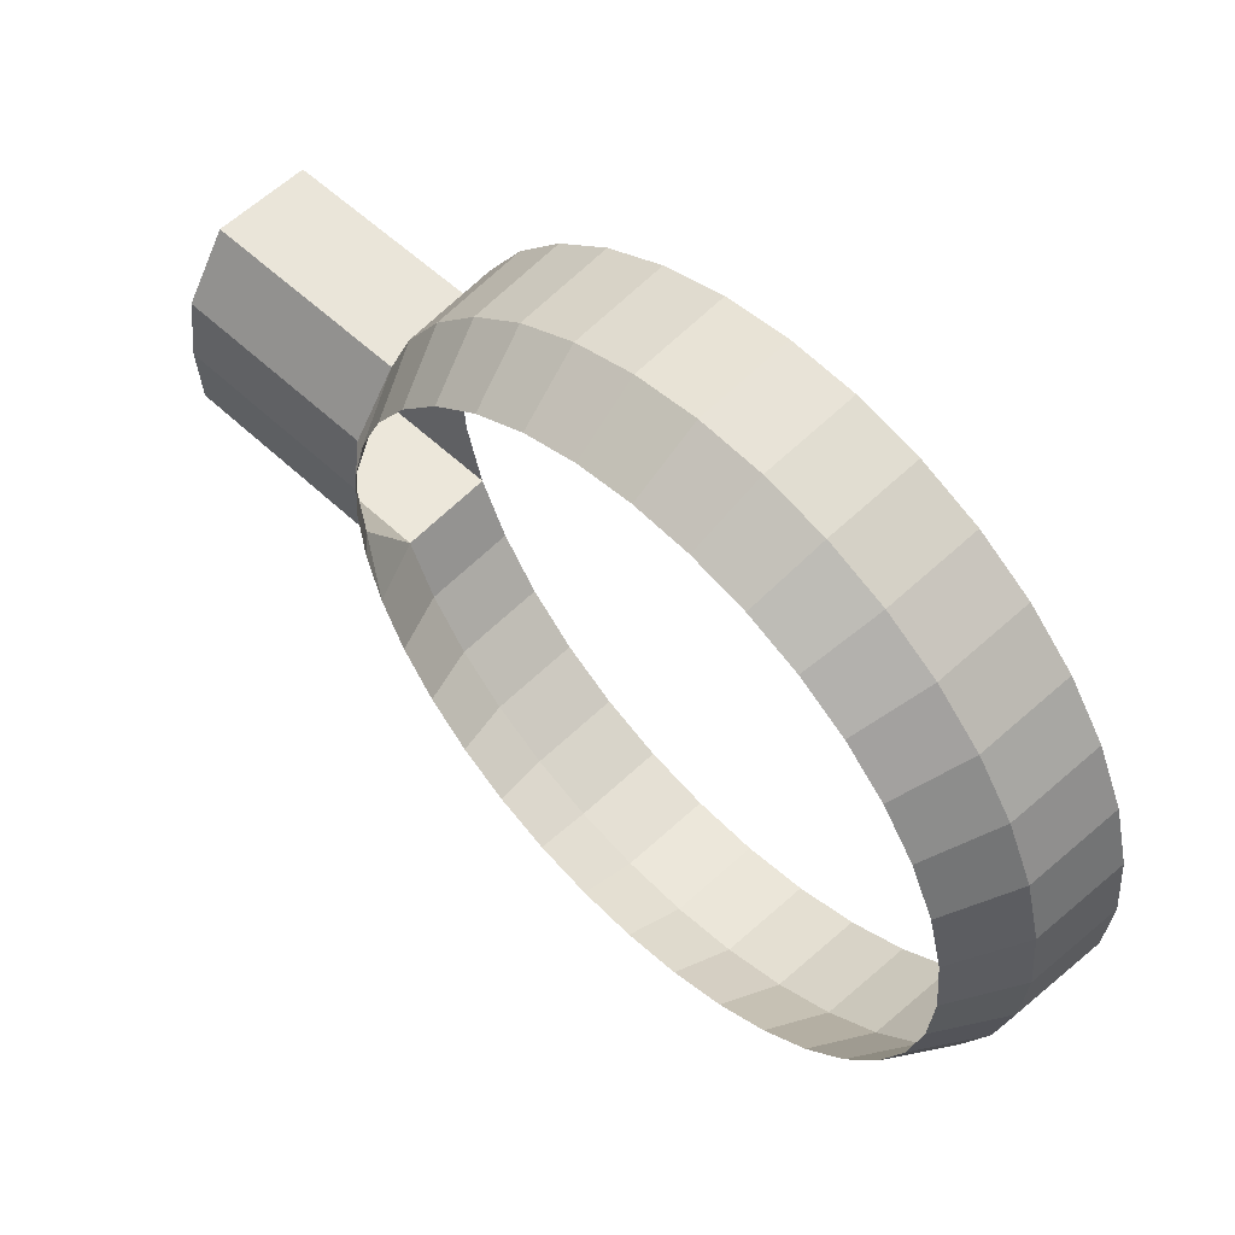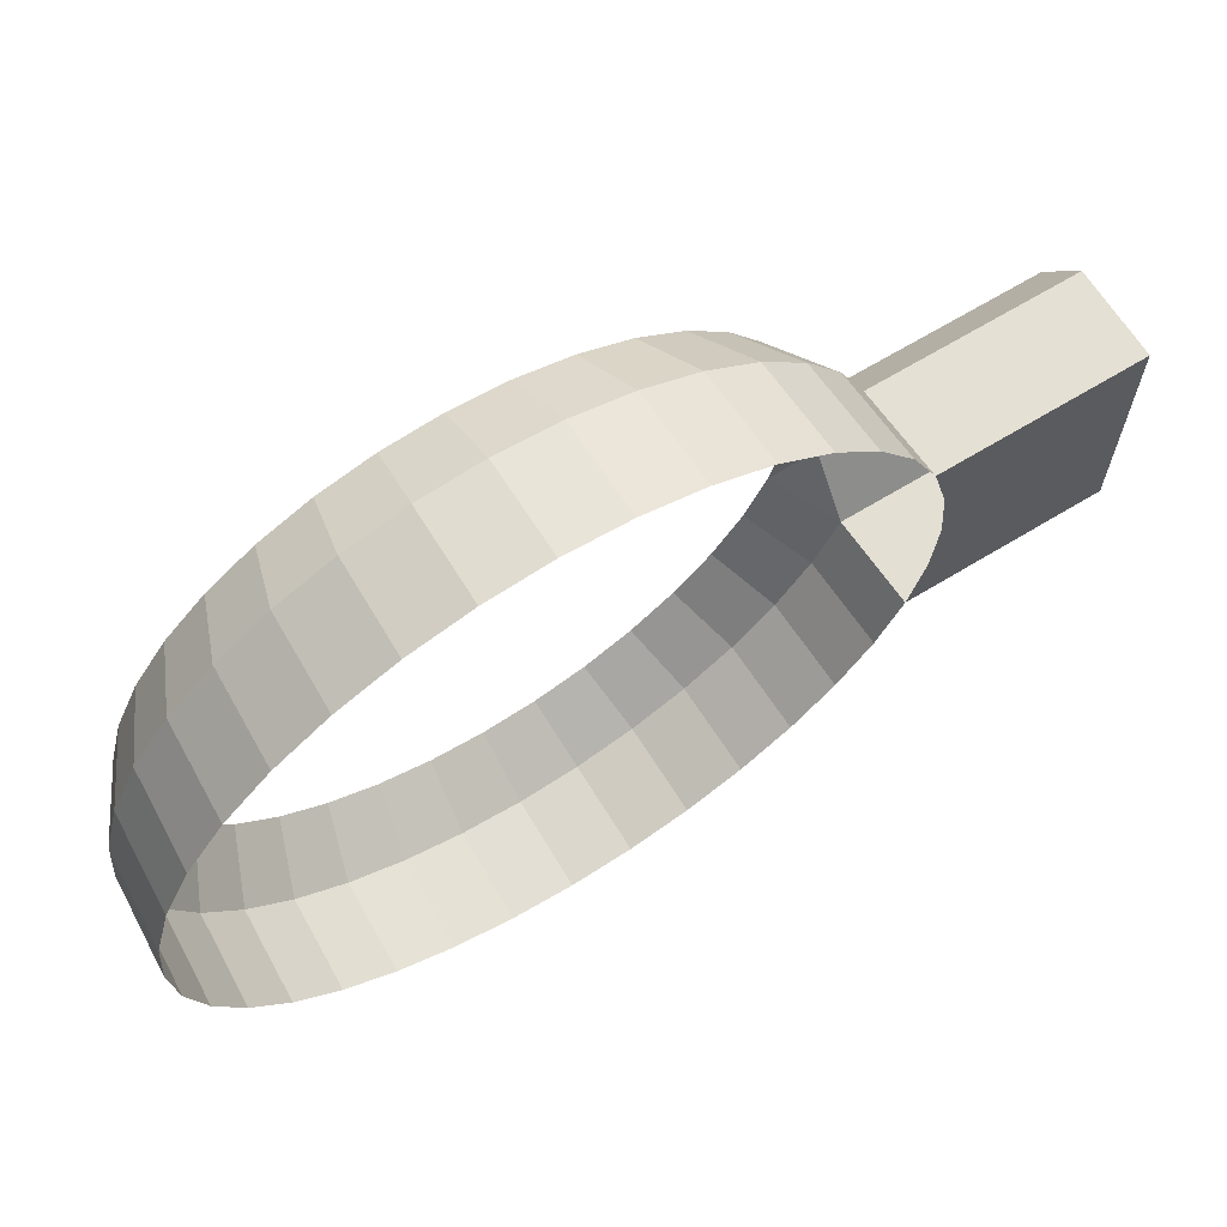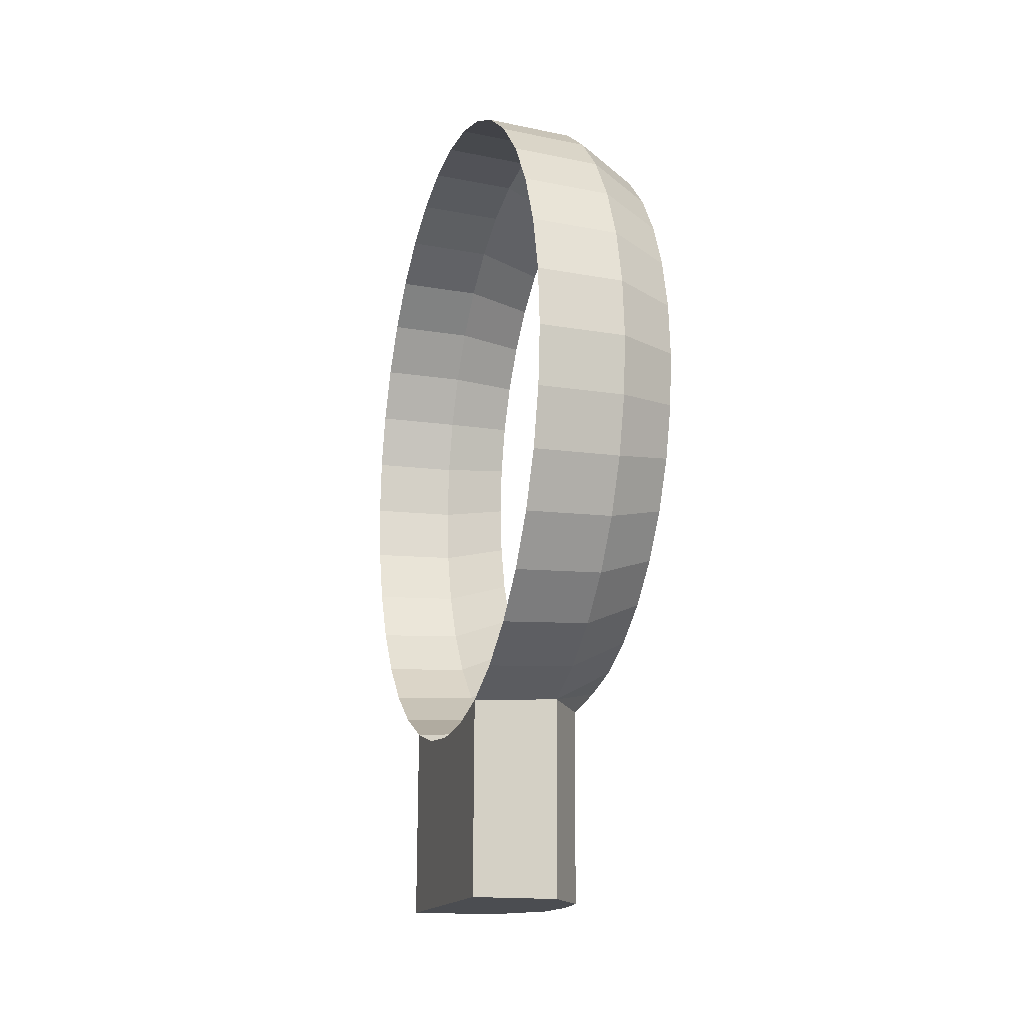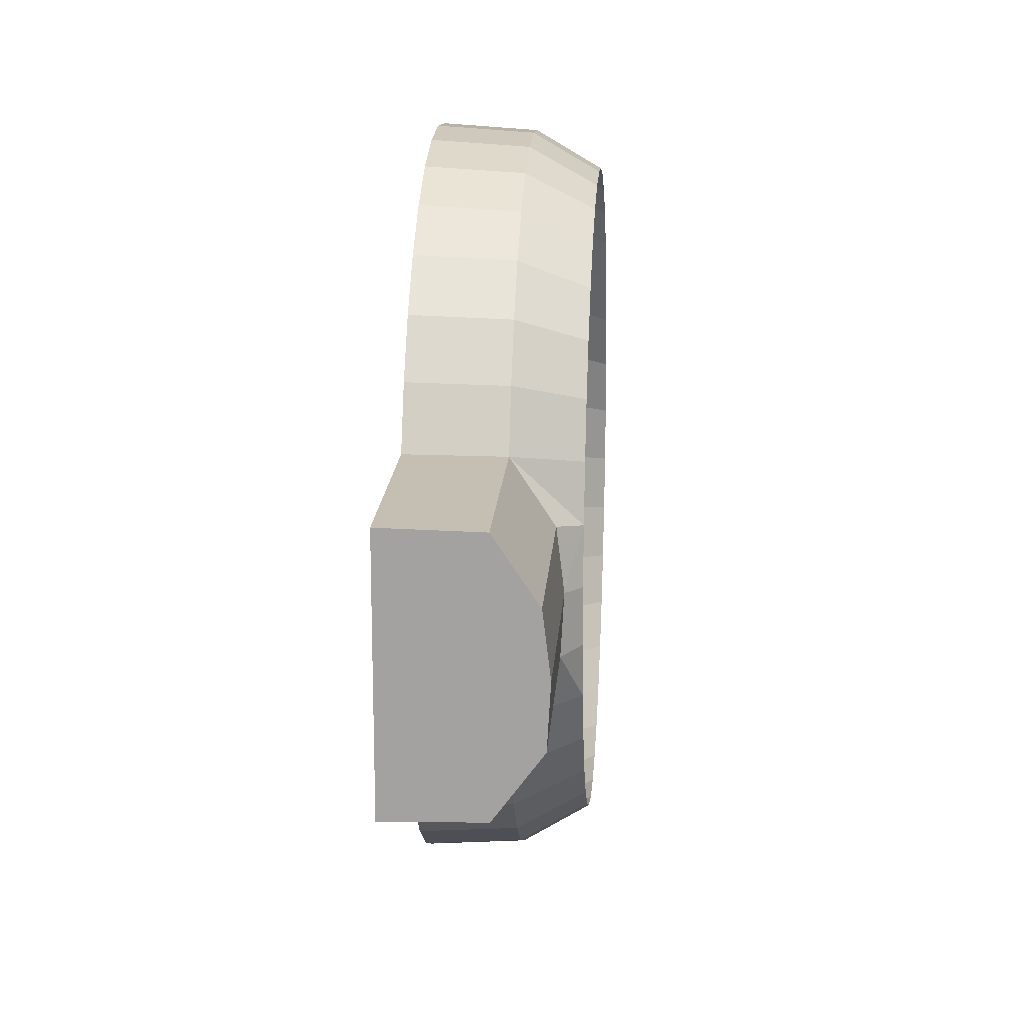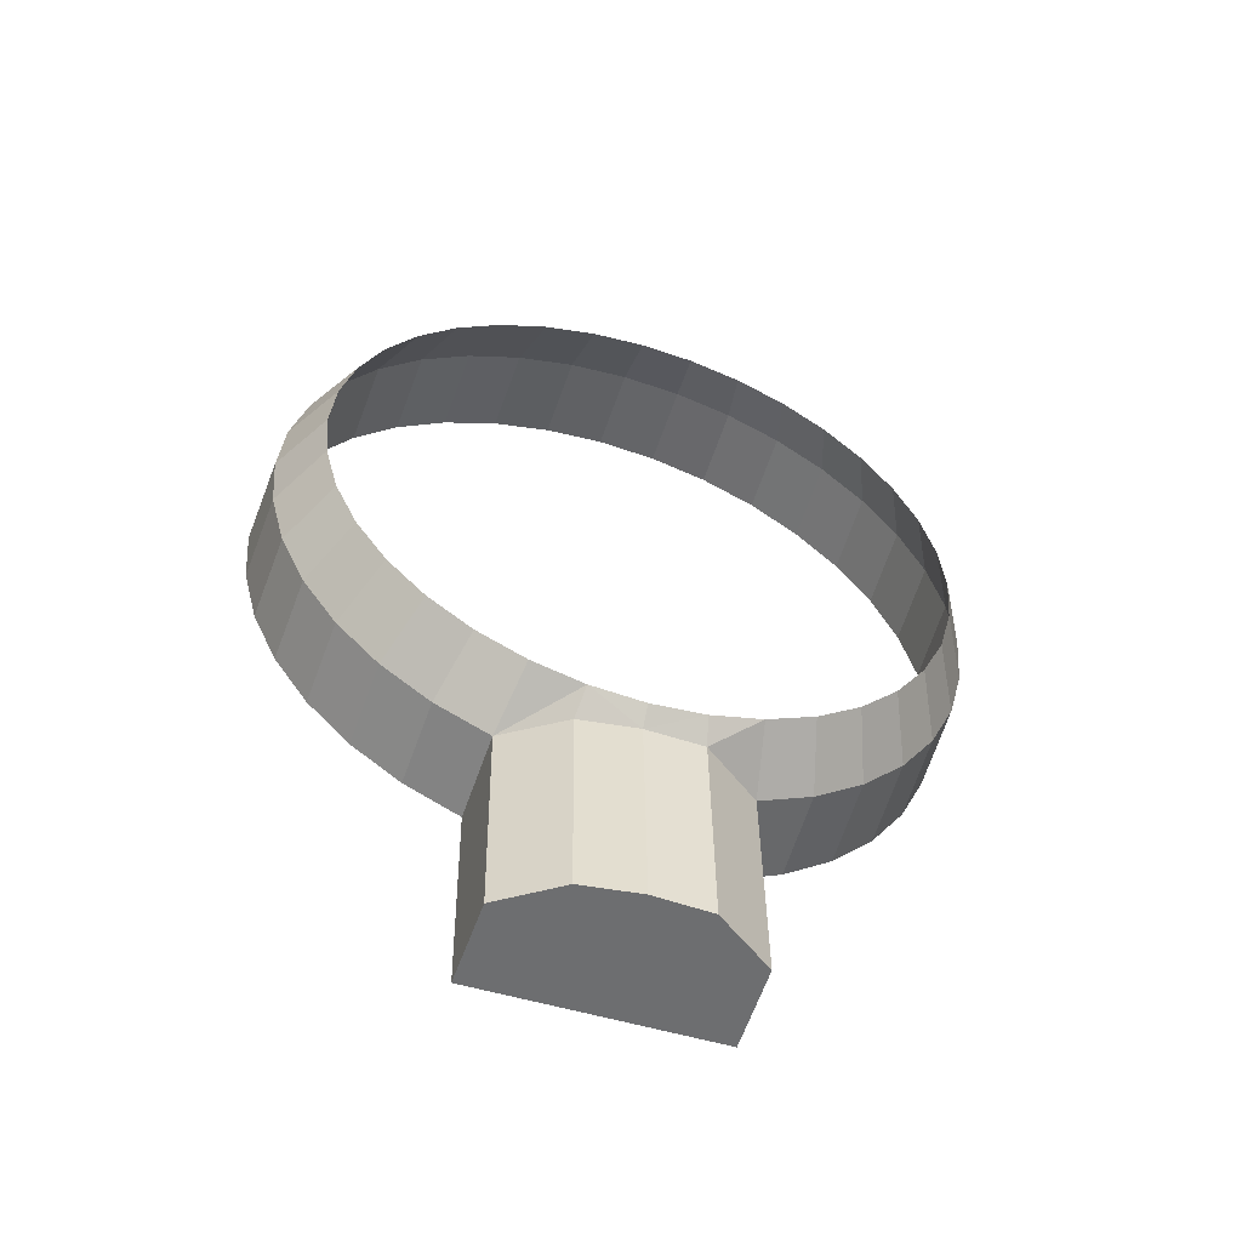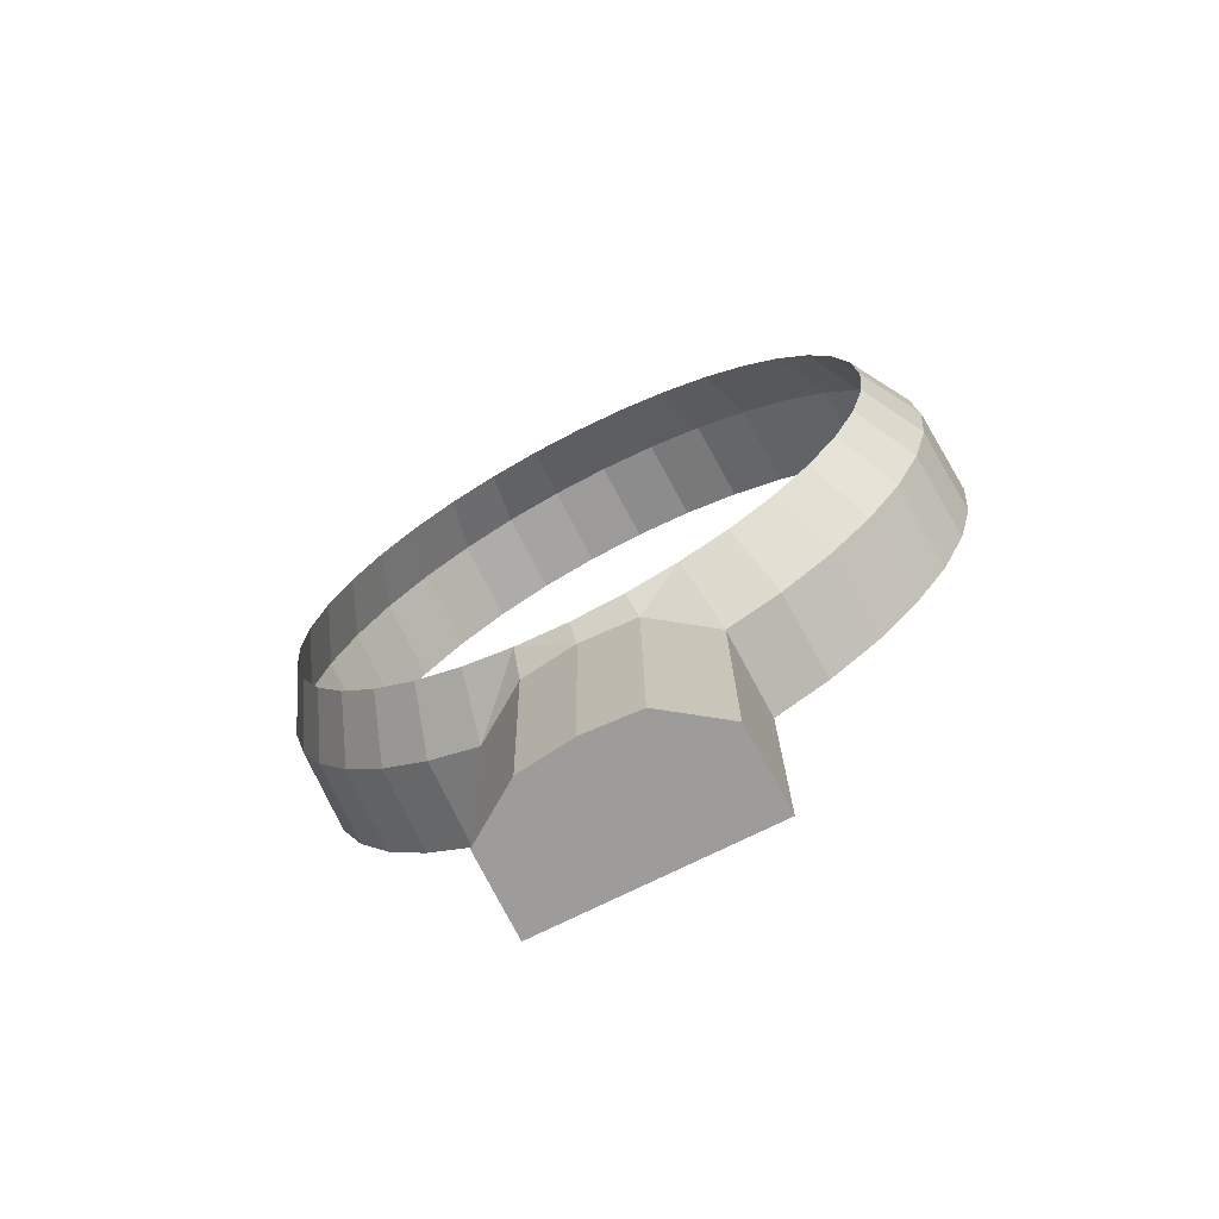
<metadata>
{"format":"obj","ext":"obj","renderer":"f3d","projection":"perspective","resolution":1024,"background":"white","views":[{"elev":56.0,"azim":134.9,"up":"+Z"},{"elev":66.7,"azim":-121.7,"up":"+Z"},{"elev":-15.6,"azim":-16.5,"up":"+Y"},{"elev":16.6,"azim":4.0,"up":"+Z"},{"elev":-54.3,"azim":72.4,"up":"+Y"},{"elev":-70.2,"azim":117.1,"up":"+Y"}]}
</metadata>
<code>
o mesh157/mesh157-geometry#mesh157-geometry
v 0.007158 -0.5853 -0.05856
v 0.01741 -0.5765 -0.06527
v 0.007158 -0.5754 -0.05943
v 0.01741 -0.5853 -0.06449
v 0.01741 -0.5679 -0.06757
v -0.007667 -0.5853 -0.05761
v 0.007158 -0.5952 -0.05943
v 0.007158 -0.5658 -0.062
v -0.007667 -0.5753 -0.05849
v -0.007667 -0.5954 -0.05849
v 0.01741 -0.5942 -0.06527
v 0.01741 -0.5598 -0.07134
v 0.007158 -0.6048 -0.062
v -0.007667 -0.6052 -0.0611
v 0.007158 -0.5568 -0.0662
v -0.007667 -0.5655 -0.0611
v 0.01741 -0.6028 -0.06757
v 0.01741 -0.5525 -0.07644
v 0.007158 -0.6138 -0.0662
v -0.007667 -0.6143 -0.06537
v 0.007158 -0.5487 -0.0719
v -0.007667 -0.5564 -0.06537
v 0.01741 -0.6109 -0.07134
v 0.007158 -0.5417 -0.07892
v 0.007158 -0.622 -0.0719
v -0.007667 -0.6226 -0.07117
v 0.01741 -0.5462 -0.08274
v -0.007667 -0.5409 -0.07831
v -0.007667 -0.5481 -0.07117
v 0.01741 -0.6182 -0.07644
v 0.007158 -0.536 -0.08706
v -0.007667 -0.5351 -0.08658
v 0.007158 -0.629 -0.07892
v -0.007667 -0.6297 -0.07831
v 0.01741 -0.5411 -0.09003
v 0.01741 -0.6244 -0.08274
v 0.007158 -0.5318 -0.09606
v -0.007667 -0.5309 -0.09574
v 0.007158 -0.6347 -0.08706
v -0.007667 -0.6355 -0.08658
v 0.01741 -0.5373 -0.09809
v 0.01741 -0.6296 -0.09003
v 0.007158 -0.5292 -0.1057
v -0.007667 -0.5283 -0.1055
v 0.007158 -0.6389 -0.09606
v -0.007667 -0.6398 -0.09574
v 0.01741 -0.535 -0.1067
v 0.01741 -0.6333 -0.09809
v 0.007158 -0.5283 -0.1156
v -0.007667 -0.5274 -0.1156
v 0.01741 -0.6356 -0.1067
v 0.007121 -0.6729 -0.09653
v 0.01741 -0.5343 -0.1156
v 0.01374 -0.6392 -0.1059
v -0.007704 -0.6729 -0.0962
v 0.01741 -0.535 -0.1244
v 0.007158 -0.5292 -0.1255
v 0.01492 -0.6392 -0.1156
v -0.007704 -0.6729 -0.1358
v 0.0137 -0.6729 -0.1063
v -0.007667 -0.5283 -0.1256
v 0.01741 -0.6364 -0.1156
v -0.007667 -0.6424 -0.1055
v 0.007121 -0.6729 -0.1355
v 0.01489 -0.6729 -0.116
v 0.01741 -0.5373 -0.133
v 0.007158 -0.5318 -0.1351
v 0.01741 -0.6356 -0.1244
v -0.007667 -0.6433 -0.1156
v 0.01435 -0.6729 -0.1256
v -0.007667 -0.6398 -0.1354
v -0.007667 -0.5309 -0.1354
v 0.01438 -0.6389 -0.1252
v -0.007667 -0.6424 -0.1256
v 0.007158 -0.6389 -0.1351
v 0.01741 -0.5411 -0.1411
v 0.007158 -0.536 -0.1441
v 0.01741 -0.6333 -0.133
v 0.007158 -0.6347 -0.1441
v -0.007667 -0.5351 -0.1445
v -0.007667 -0.6355 -0.1445
v 0.01741 -0.6296 -0.1411
v 0.01741 -0.5462 -0.1484
v 0.007158 -0.5417 -0.1522
v 0.007158 -0.629 -0.1522
v 0.01741 -0.6244 -0.1484
v -0.007667 -0.5409 -0.1528
v -0.007667 -0.6297 -0.1528
v 0.007158 -0.5487 -0.1592
v 0.007158 -0.622 -0.1592
v 0.01741 -0.6182 -0.1547
v 0.01741 -0.5525 -0.1547
v -0.007667 -0.5481 -0.16
v -0.007667 -0.6226 -0.16
v 0.007158 -0.5568 -0.1649
v -0.007667 -0.5564 -0.1657
v 0.007158 -0.6138 -0.1649
v 0.01741 -0.6109 -0.1598
v 0.01741 -0.5598 -0.1598
v -0.007667 -0.6143 -0.1657
v 0.007158 -0.5658 -0.1691
v -0.007667 -0.5655 -0.17
v 0.007158 -0.6048 -0.1691
v 0.01741 -0.6028 -0.1635
v 0.01741 -0.5679 -0.1635
v -0.007667 -0.6052 -0.17
v 0.007158 -0.5754 -0.1717
v -0.007667 -0.5753 -0.1726
v 0.007158 -0.5952 -0.1717
v 0.01741 -0.5942 -0.1658
v 0.01741 -0.5765 -0.1658
v -0.007667 -0.5954 -0.1726
v 0.007158 -0.5853 -0.1726
v -0.007667 -0.5853 -0.1735
v 0.01741 -0.5853 -0.1666
f 1 2 3
f 2 1 4
f 5 3 2
f 3 6 1
f 7 4 1
f 3 5 8
f 6 3 9
f 10 1 6
f 4 7 11
f 1 10 7
f 12 8 5
f 8 9 3
f 13 11 7
f 14 7 10
f 8 12 15
f 9 8 16
f 11 13 17
f 7 14 13
f 18 15 12
f 15 16 8
f 19 17 13
f 20 13 14
f 15 18 21
f 16 15 22
f 17 19 23
f 13 20 19
f 18 24 21
f 21 22 15
f 25 23 19
f 26 19 20
f 24 18 27
f 28 21 24
f 22 21 29
f 23 25 30
f 19 26 25
f 27 31 24
f 21 28 29
f 24 32 28
f 33 30 25
f 34 25 26
f 31 27 35
f 32 24 31
f 30 33 36
f 25 34 33
f 35 37 31
f 31 38 32
f 39 36 33
f 40 33 34
f 37 35 41
f 38 31 37
f 36 39 42
f 33 40 39
f 41 43 37
f 37 44 38
f 45 42 39
f 46 39 40
f 43 41 47
f 44 37 43
f 42 45 48
f 39 46 45
f 47 49 43
f 43 50 44
f 45 51 48
f 46 52 45
f 49 47 53
f 50 43 49
f 45 54 51
f 52 46 55
f 52 54 45
f 56 49 53
f 57 50 49
f 54 58 51
f 46 59 55
f 55 60 52
f 54 52 60
f 49 56 57
f 50 57 61
f 60 58 54
f 51 58 62
f 59 46 63
f 64 55 59
f 55 65 60
f 66 57 56
f 67 61 57
f 58 60 65
f 58 68 62
f 59 63 69
f 55 64 70
f 71 64 59
f 55 70 65
f 57 66 67
f 61 67 72
f 70 58 65
f 58 73 68
f 74 59 69
f 64 73 70
f 64 71 75
f 59 74 71
f 76 67 66
f 77 72 67
f 58 70 73
f 68 73 78
f 73 64 75
f 71 79 75
f 67 76 77
f 72 77 80
f 73 75 78
f 79 71 81
f 82 75 79
f 83 77 76
f 84 80 77
f 75 82 78
f 81 85 79
f 79 86 82
f 77 83 84
f 80 84 87
f 85 81 88
f 86 79 85
f 83 89 84
f 89 87 84
f 88 90 85
f 85 91 86
f 89 83 92
f 87 89 93
f 90 88 94
f 91 85 90
f 92 95 89
f 89 96 93
f 94 97 90
f 90 98 91
f 95 92 99
f 96 89 95
f 97 94 100
f 98 90 97
f 99 101 95
f 95 102 96
f 100 103 97
f 97 104 98
f 101 99 105
f 102 95 101
f 103 100 106
f 104 97 103
f 105 107 101
f 101 108 102
f 106 109 103
f 103 110 104
f 107 105 111
f 108 101 107
f 109 106 112
f 110 103 109
f 111 113 107
f 107 114 108
f 112 113 109
f 109 115 110
f 113 111 115
f 114 107 113
f 113 112 114
f 115 109 113
f 3 2 1
f 4 1 2
f 2 3 5
f 1 6 3
f 1 4 7
f 8 5 3
f 9 3 6
f 6 1 10
f 11 7 4
f 7 10 1
f 5 8 12
f 3 9 8
f 7 11 13
f 10 7 14
f 15 12 8
f 16 8 9
f 17 13 11
f 13 14 7
f 12 15 18
f 8 16 15
f 13 17 19
f 14 13 20
f 21 18 15
f 22 15 16
f 23 19 17
f 19 20 13
f 21 24 18
f 15 22 21
f 19 23 25
f 20 19 26
f 27 18 24
f 24 21 28
f 29 21 22
f 30 25 23
f 25 26 19
f 24 31 27
f 29 28 21
f 28 32 24
f 25 30 33
f 26 25 34
f 35 27 31
f 31 24 32
f 36 33 30
f 33 34 25
f 31 37 35
f 32 38 31
f 33 36 39
f 34 33 40
f 41 35 37
f 37 31 38
f 42 39 36
f 39 40 33
f 37 43 41
f 38 44 37
f 39 42 45
f 40 39 46
f 47 41 43
f 43 37 44
f 48 45 42
f 45 46 39
f 43 49 47
f 44 50 43
f 48 51 45
f 45 52 46
f 53 47 49
f 49 43 50
f 51 54 45
f 55 46 52
f 45 54 52
f 53 49 56
f 49 50 57
f 51 58 54
f 55 59 46
f 52 60 55
f 60 52 54
f 57 56 49
f 61 57 50
f 54 58 60
f 62 58 51
f 63 46 59
f 59 55 64
f 60 65 55
f 56 57 66
f 57 61 67
f 65 60 58
f 62 68 58
f 69 63 59
f 70 64 55
f 59 64 71
f 65 70 55
f 67 66 57
f 72 67 61
f 65 58 70
f 68 73 58
f 69 59 74
f 70 73 64
f 75 71 64
f 71 74 59
f 66 67 76
f 67 72 77
f 73 70 58
f 78 73 68
f 75 64 73
f 75 79 71
f 77 76 67
f 80 77 72
f 78 75 73
f 81 71 79
f 79 75 82
f 76 77 83
f 77 80 84
f 78 82 75
f 79 85 81
f 82 86 79
f 84 83 77
f 87 84 80
f 88 81 85
f 85 79 86
f 84 89 83
f 84 87 89
f 85 90 88
f 86 91 85
f 92 83 89
f 93 89 87
f 94 88 90
f 90 85 91
f 89 95 92
f 93 96 89
f 90 97 94
f 91 98 90
f 99 92 95
f 95 89 96
f 100 94 97
f 97 90 98
f 95 101 99
f 96 102 95
f 97 103 100
f 98 104 97
f 105 99 101
f 101 95 102
f 106 100 103
f 103 97 104
f 101 107 105
f 102 108 101
f 103 109 106
f 104 110 103
f 111 105 107
f 107 101 108
f 112 106 109
f 109 103 110
f 107 113 111
f 108 114 107
f 109 113 112
f 110 115 109
f 115 111 113
f 113 107 114
f 114 112 113
f 113 109 115

</code>
